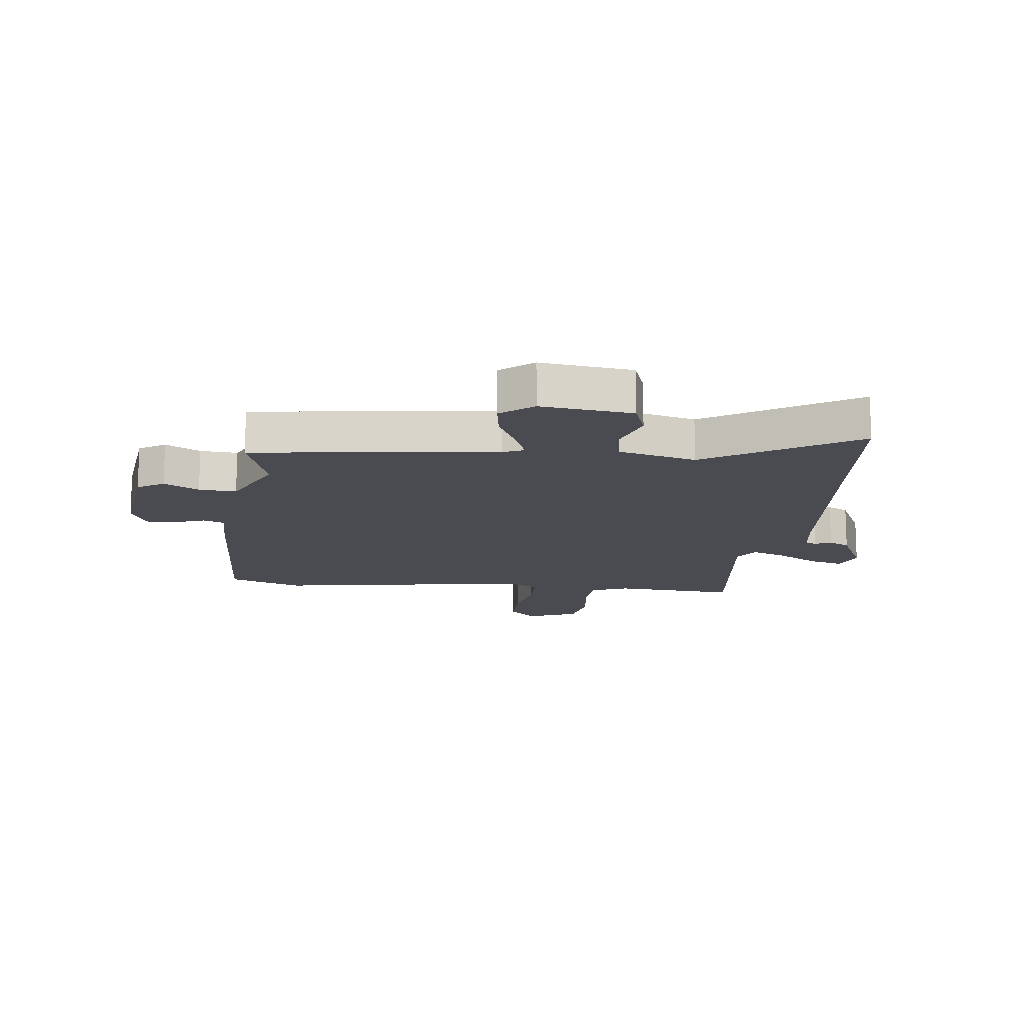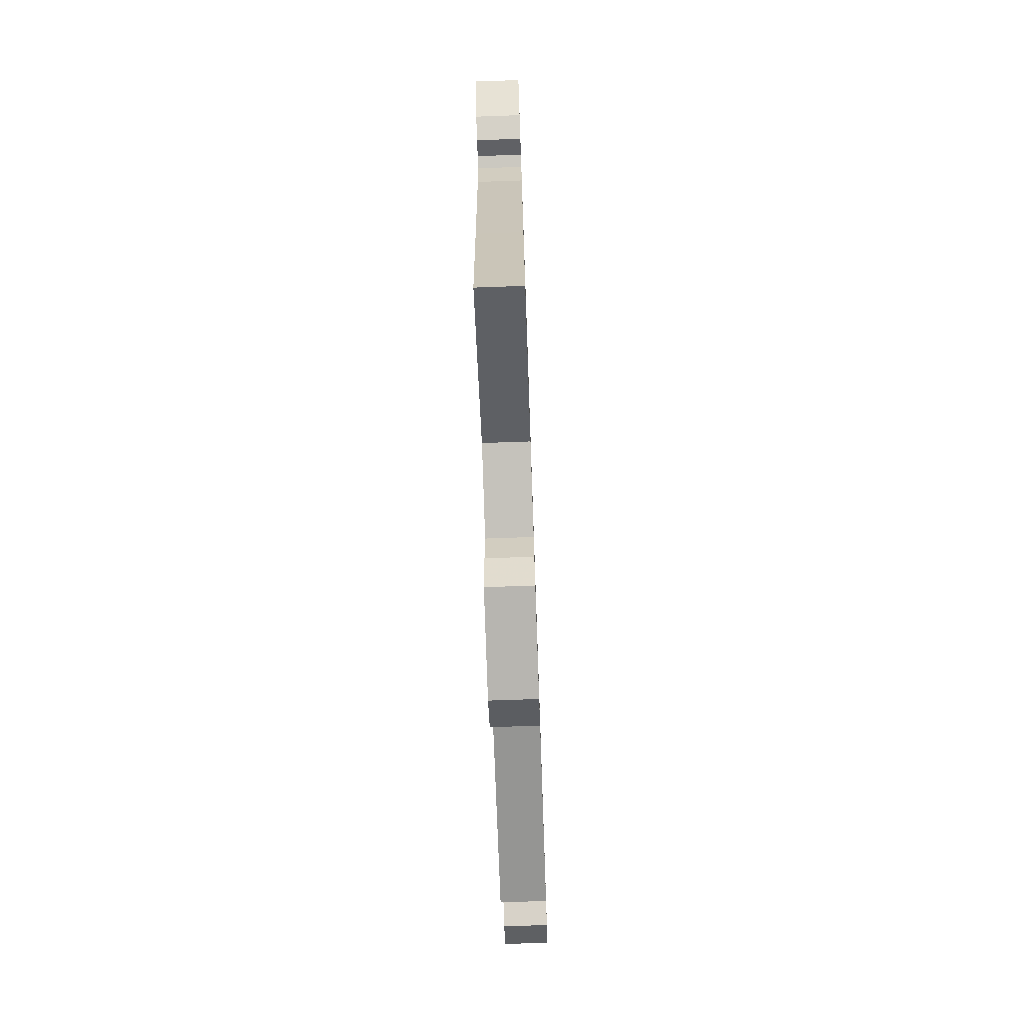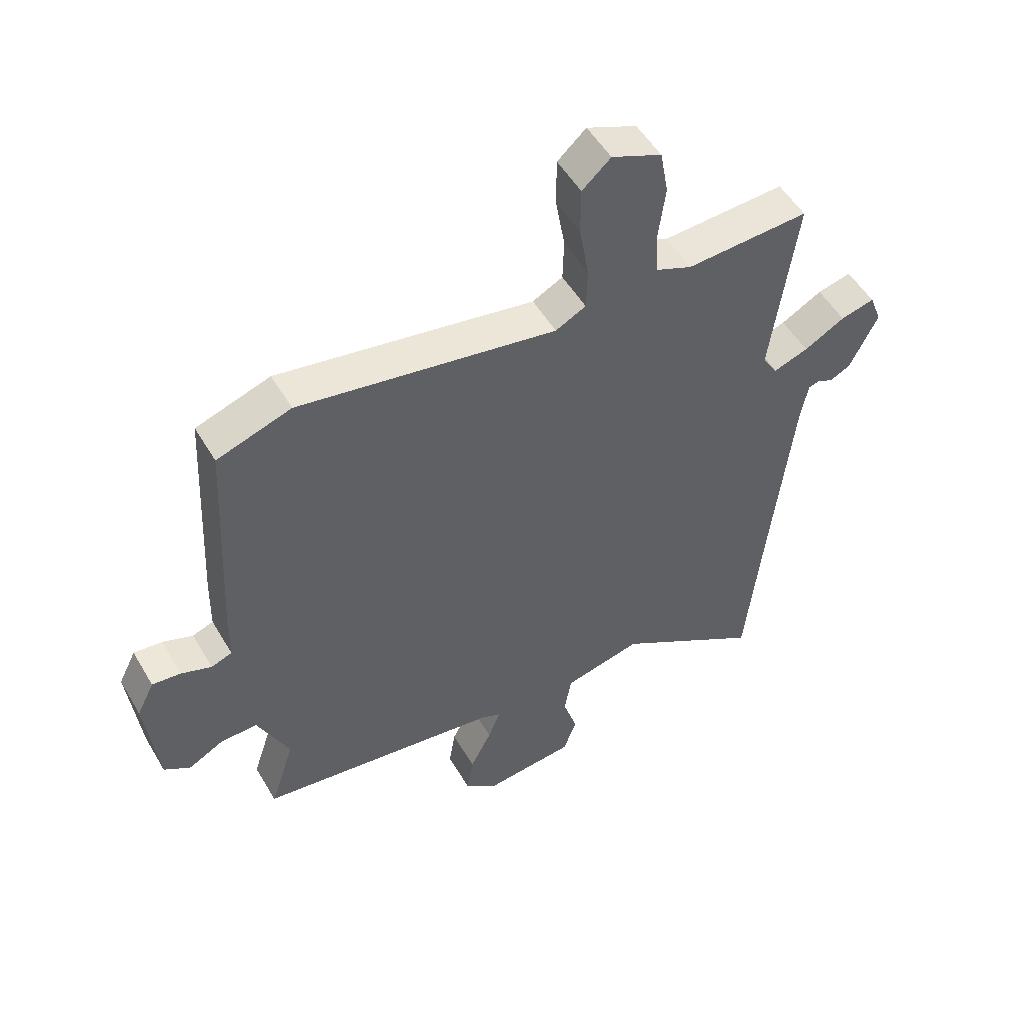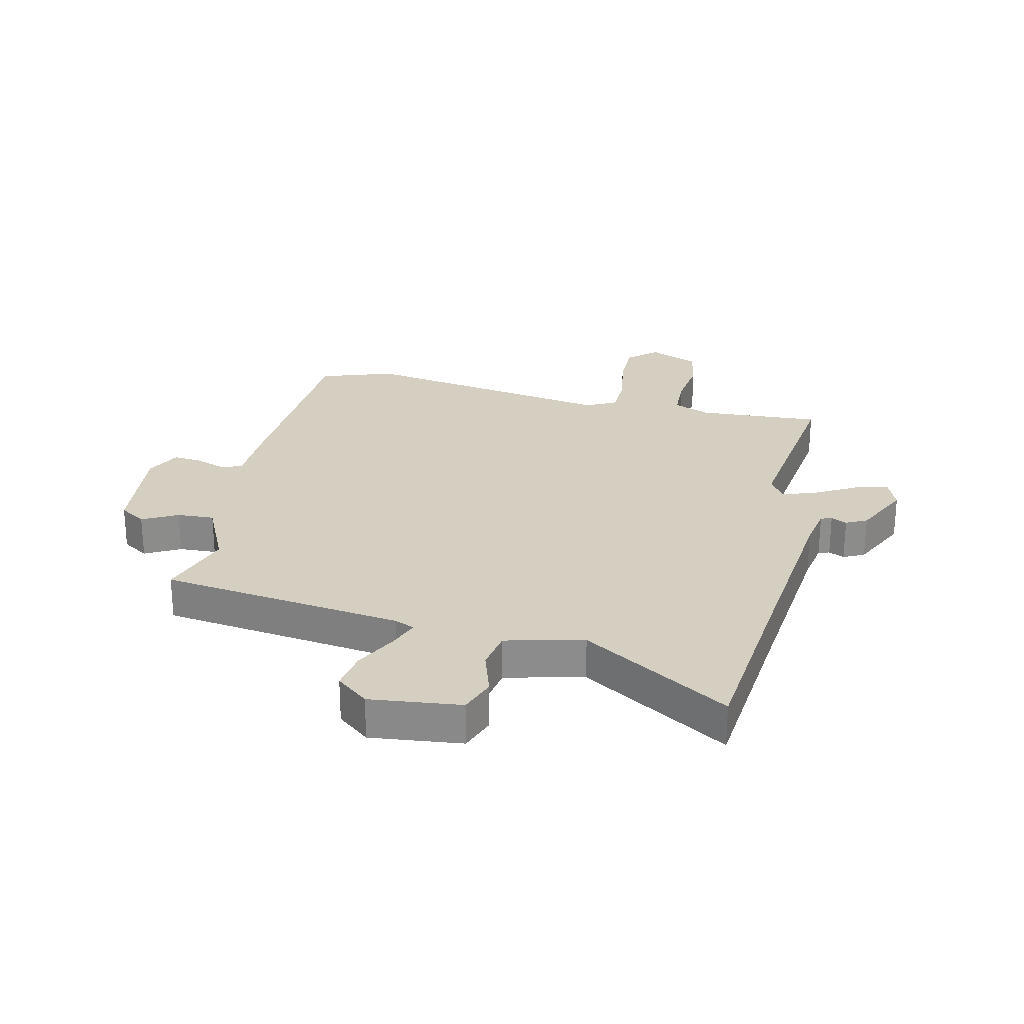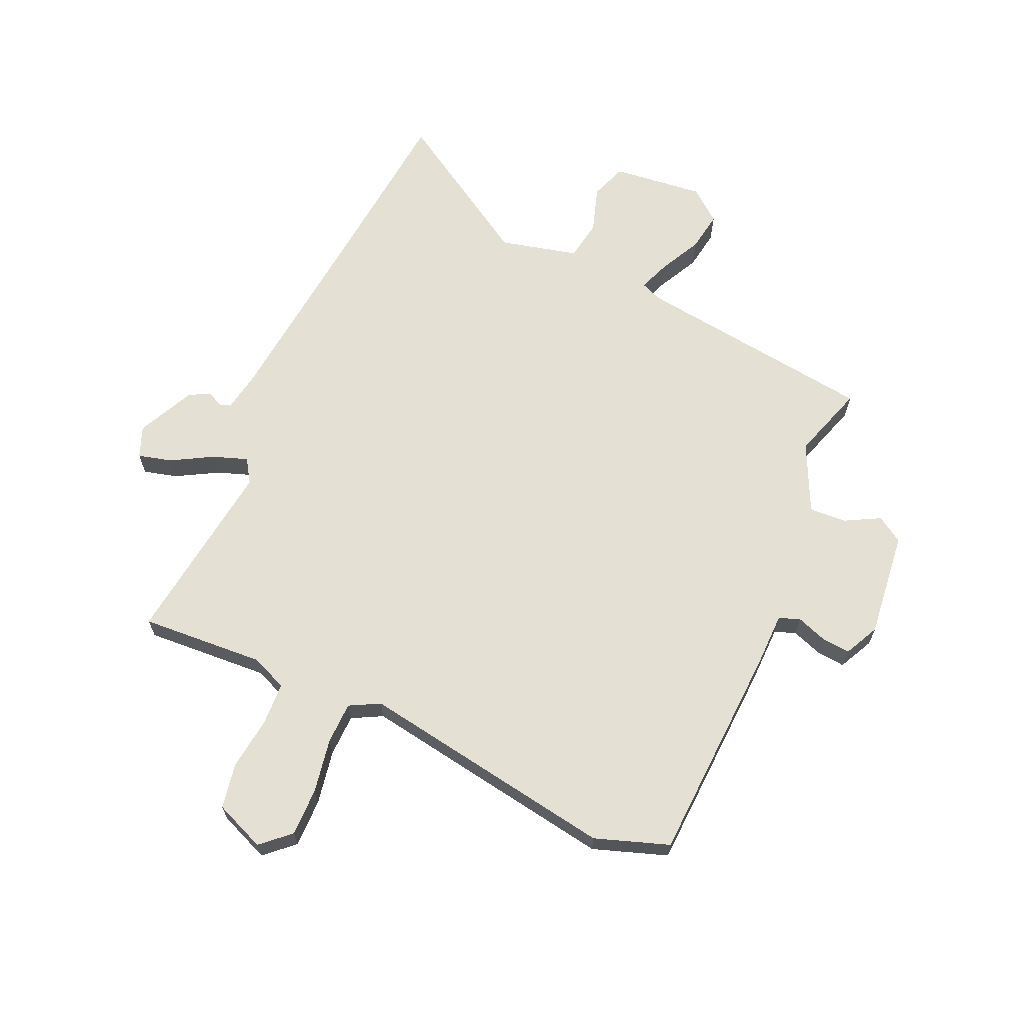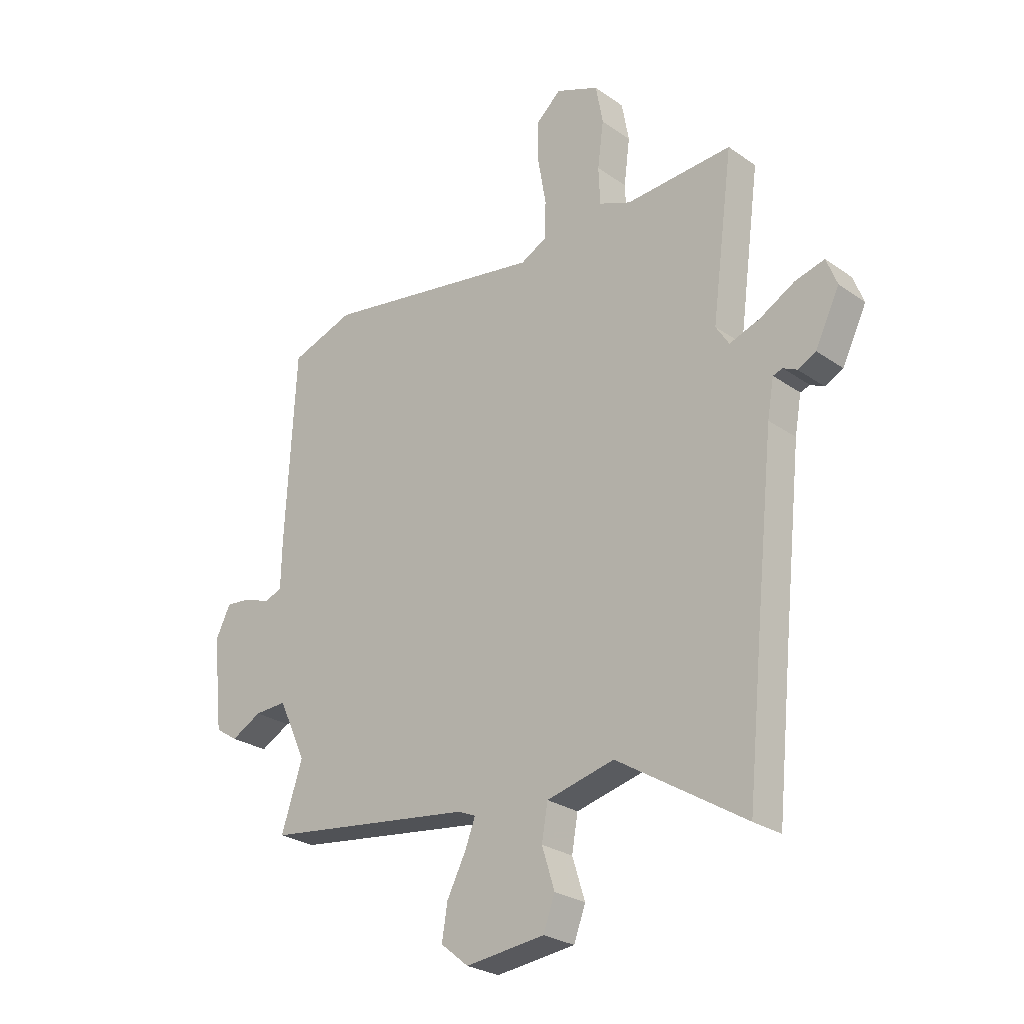
<metadata>
{"format":"obj","ext":"obj","renderer":"f3d","projection":"perspective","resolution":1024,"background":"white","views":[{"elev":-14.6,"azim":172.7,"up":"+Y"},{"elev":-75.1,"azim":-88.0,"up":"+Z"},{"elev":51.9,"azim":150.3,"up":"+Z"},{"elev":25.9,"azim":-167.3,"up":"+Y"},{"elev":65.9,"azim":23.7,"up":"+Y"},{"elev":-26.5,"azim":-137.5,"up":"+Z"}]}
</metadata>
<code>
v -0.484 0.07 -0.658
v -0.514 0.07 -0.363
v -0.549 0.07 -0.036
v -0.562 0.07 0.037
v -0.581 0.07 0.043
v -0.608 0.07 0.03
v -0.644 0.07 0.048
v -0.692 0.07 0.146
v -0.671 0.07 0.2
v -0.613 0.07 0.185
v -0.543 0.07 0.146
v -0.483 0.07 0.125
v -0.457 0.07 0.166
v -0.5 0.07 0.488
v -0.289 0.07 0.476
v -0.226 0.07 0.502
v -0.223 0.07 0.576
v -0.235 0.07 0.667
v -0.221 0.07 0.745
v -0.135 0.07 0.781
v -0.086 0.07 0.737
v -0.086 0.07 0.654
v -0.102 0.07 0.561
v -0.1 0.07 0.488
v -0.048 0.07 0.461
v 0.394 0.07 0.536
v 0.521 0.07 0.493
v 0.541 0.07 0.118
v 0.543 0.07 0.023
v 0.579 0.07 0.01
v 0.631 0.07 0.029
v 0.68 0.07 0.034
v 0.71 0.07 -0.026
v 0.69 0.07 -0.209
v 0.645 0.07 -0.238
v 0.585 0.07 -0.206
v 0.521 0.07 -0.203
v 0.466 0.07 -0.321
v 0.508 0.07 -0.449
v 0.091 0.07 -0.506
v 0.056 0.07 -0.521
v 0.077 0.07 -0.575
v 0.114 0.07 -0.647
v 0.125 0.07 -0.715
v 0.07 0.07 -0.76
v -0.087 0.07 -0.743
v -0.11 0.07 -0.681
v -0.085 0.07 -0.601
v -0.097 0.07 -0.532
v -0.231 0.07 -0.5
v -0.484 0 -0.658
v -0.514 0 -0.363
v -0.549 0 -0.036
v -0.562 0 0.037
v -0.581 0 0.043
v -0.608 0 0.03
v -0.644 0 0.048
v -0.692 0 0.146
v -0.671 0 0.2
v -0.613 0 0.185
v -0.543 0 0.146
v -0.483 0 0.125
v -0.457 0 0.166
v -0.5 0 0.488
v -0.289 0 0.476
v -0.226 0 0.502
v -0.223 0 0.576
v -0.235 0 0.667
v -0.221 0 0.745
v -0.135 0 0.781
v -0.086 0 0.737
v -0.086 0 0.654
v -0.102 0 0.561
v -0.1 0 0.488
v -0.048 0 0.461
v 0.394 0 0.536
v 0.521 0 0.493
v 0.541 0 0.118
v 0.543 0 0.023
v 0.579 0 0.01
v 0.631 0 0.029
v 0.68 0 0.034
v 0.71 0 -0.026
v 0.69 0 -0.209
v 0.645 0 -0.238
v 0.585 0 -0.206
v 0.521 0 -0.203
v 0.466 0 -0.321
v 0.508 0 -0.449
v 0.091 0 -0.506
v 0.056 0 -0.521
v 0.077 0 -0.575
v 0.114 0 -0.647
v 0.125 0 -0.715
v 0.07 0 -0.76
v -0.087 0 -0.743
v -0.11 0 -0.681
v -0.085 0 -0.601
v -0.097 0 -0.532
v -0.231 0 -0.5
f 45 46 47 48
f 45 48 49
f 42 43 44 45
f 41 42 45 49
f 40 41 49 50
f 38 39 40 50
f 33 34 35 36
f 33 36 37
f 30 31 32 33
f 30 33 37
f 29 30 37 38
f 25 26 27 28
f 24 25 28 29
f 20 21 22 23
f 20 23 24
f 17 18 19 20
f 16 17 20 24
f 15 16 24 29
f 13 14 15 29
f 8 9 10 11
f 8 11 12
f 5 6 7 8
f 4 5 8 12
f 3 4 12
f 2 3 12 13
f 50 1 2 13
f 13 29 38 50
f 98 97 96 95
f 99 98 95
f 95 94 93 92
f 99 95 92 91
f 100 99 91 90
f 100 90 89 88
f 86 85 84 83
f 87 86 83
f 83 82 81 80
f 87 83 80
f 88 87 80 79
f 78 77 76 75
f 79 78 75 74
f 73 72 71 70
f 74 73 70
f 70 69 68 67
f 74 70 67 66
f 79 74 66 65
f 79 65 64 63
f 61 60 59 58
f 62 61 58
f 58 57 56 55
f 62 58 55 54
f 62 54 53
f 63 62 53 52
f 63 52 51 100
f 100 88 79 63
f 1 51 52 2
f 2 52 53 3
f 3 53 54 4
f 4 54 55 5
f 5 55 56 6
f 6 56 57 7
f 7 57 58 8
f 8 58 59 9
f 9 59 60 10
f 10 60 61 11
f 11 61 62 12
f 12 62 63 13
f 13 63 64 14
f 14 64 65 15
f 15 65 66 16
f 16 66 67 17
f 17 67 68 18
f 18 68 69 19
f 19 69 70 20
f 20 70 71 21
f 21 71 72 22
f 22 72 73 23
f 23 73 74 24
f 24 74 75 25
f 25 75 76 26
f 26 76 77 27
f 27 77 78 28
f 28 78 79 29
f 29 79 80 30
f 30 80 81 31
f 31 81 82 32
f 32 82 83 33
f 33 83 84 34
f 34 84 85 35
f 35 85 86 36
f 36 86 87 37
f 37 87 88 38
f 38 88 89 39
f 39 89 90 40
f 40 90 91 41
f 41 91 92 42
f 42 92 93 43
f 43 93 94 44
f 44 94 95 45
f 45 95 96 46
f 46 96 97 47
f 47 97 98 48
f 48 98 99 49
f 49 99 100 50
f 50 100 51 1

</code>
